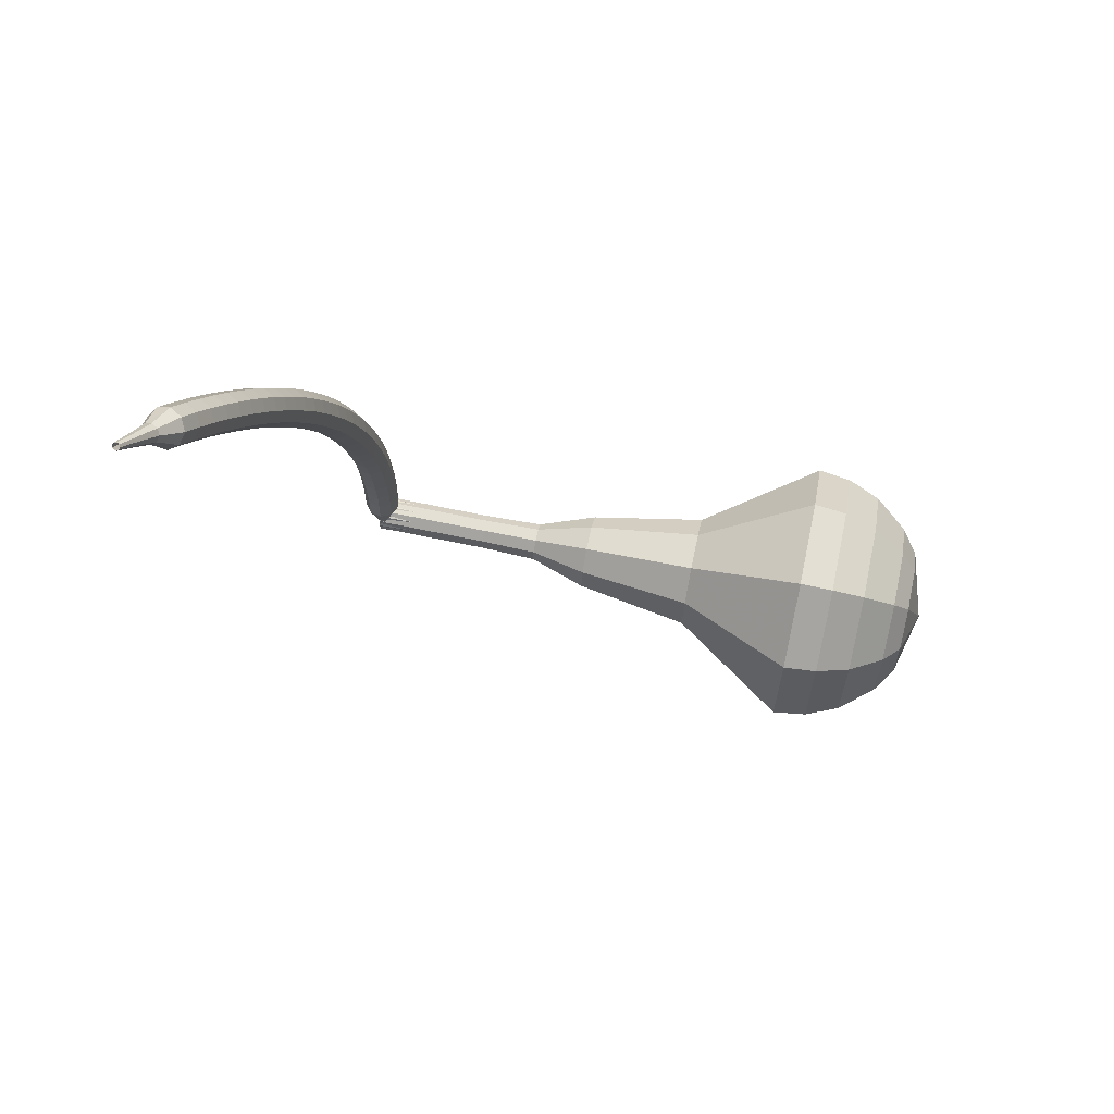
<metadata>
{"format":"obj","ext":"obj","renderer":"f3d","projection":"perspective","resolution":1024,"background":"white","views":[{"elev":-51.3,"azim":-18.4,"up":"+Y"}]}
</metadata>
<code>
g tube1
v 160.5 143.1 144.2
v 161.4 144.1 141.1
v 162.3 146.9 139.4
v 162.8 150.2 140
v 162.6 152.5 142.6
v 161.9 152.6 145.9
v 160.9 150.6 148.4
v 160.2 147.3 149
v 160 144.4 147.3
v 160.5 143.1 144.2
v 161.6 144.2 144.4
v 162.3 145 142.1
v 162.9 147 140.9
v 163.3 149.5 141.3
v 163.2 151.1 143.2
v 162.7 151.2 145.6
v 162 149.7 147.5
v 161.4 147.3 147.9
v 161.3 145.2 146.7
v 161.6 144.2 144.4
v 163.2 147.6 144.6
v 163.2 147.6 144.6
v 163.2 147.6 144.6
v 163.2 147.6 144.6
v 163.2 147.6 144.6
v 163.2 147.6 144.6
v 163.2 147.6 144.6
v 163.2 147.6 144.6
v 163.2 147.6 144.6
v 163.2 147.6 144.6
v 131.6 154.6 137.5
v 131.7 154.4 136.8
v 131.6 153.8 136.5
v 131.5 153.1 136.6
v 131.3 152.7 137.1
v 131.2 152.7 137.8
v 131.2 153.2 138.3
v 131.3 153.9 138.4
v 131.4 154.4 138.1
v 131.6 154.6 137.5
v 130.2 153.6 138.7
v 130.1 153 138.3
v 130.5 152.4 138.2
v 131.1 152.2 138.2
v 131.7 152.3 138.5
v 132 152.8 138.8
v 131.9 153.4 139.1
v 131.4 153.9 139.2
v 130.7 153.9 139
v 130.2 153.6 138.7
v 129.8 153 139.8
v 129.7 152.4 139.5
v 130.1 151.8 139.3
v 130.7 151.6 139.4
v 131.3 151.7 139.7
v 131.6 152.2 140
v 131.5 152.8 140.3
v 131 153.2 140.4
v 130.3 153.3 140.2
v 129.8 153 139.8
v 129.4 152.3 141
v 129.4 151.7 140.6
v 129.7 151.2 140.4
v 130.4 150.9 140.5
v 131 151.1 140.8
v 131.2 151.5 141.2
v 131.1 152.1 141.5
v 130.5 152.5 141.5
v 129.9 152.6 141.3
v 129.4 152.3 141
v 129 151.5 142.1
v 129 151 141.7
v 129.3 150.5 141.5
v 130 150.2 141.6
v 130.6 150.4 141.9
v 130.8 150.8 142.3
v 130.7 151.4 142.6
v 130.1 151.8 142.7
v 129.5 151.9 142.5
v 129 151.5 142.1
v 128.6 150.8 143.2
v 128.5 150.2 142.7
v 128.9 149.7 142.5
v 129.6 149.5 142.6
v 130.2 149.6 142.9
v 130.4 150.1 143.4
v 130.2 150.6 143.7
v 129.7 151 143.8
v 129 151.1 143.6
v 128.6 150.8 143.2
v 128.1 150 144.2
v 128.1 149.5 143.8
v 128.5 148.9 143.5
v 129.2 148.7 143.6
v 129.7 148.8 144
v 130 149.3 144.4
v 129.8 149.8 144.8
v 129.2 150.2 144.9
v 128.6 150.3 144.6
v 128.1 150 144.2
v 127.7 149.2 145.2
v 127.7 148.6 144.8
v 128.1 148.1 144.5
v 128.7 147.9 144.6
v 129.3 148 145
v 129.5 148.5 145.5
v 129.3 149 145.8
v 128.8 149.4 145.9
v 128.1 149.4 145.7
v 127.7 149.2 145.2
v 127.2 148.3 146.2
v 127.2 147.8 145.7
v 127.6 147.3 145.5
v 128.3 147 145.6
v 128.8 147.2 146
v 129.1 147.6 146.4
v 128.8 148.1 146.8
v 128.3 148.5 146.9
v 127.6 148.6 146.7
v 127.2 148.3 146.2
v 126.8 147.4 147.2
v 126.8 146.9 146.7
v 127.2 146.4 146.4
v 127.8 146.2 146.5
v 128.4 146.3 146.9
v 128.6 146.7 147.4
v 128.4 147.2 147.8
v 127.8 147.6 147.9
v 127.2 147.7 147.6
v 126.8 147.4 147.2
v 126.3 146.5 148.1
v 126.3 146 147.6
v 126.7 145.5 147.3
v 127.3 145.3 147.4
v 127.9 145.4 147.8
v 128.1 145.8 148.3
v 127.9 146.3 148.7
v 127.3 146.7 148.8
v 126.7 146.7 148.6
v 126.3 146.5 148.1
v 125.8 145.5 149
v 125.8 145 148.5
v 126.2 144.6 148.2
v 126.9 144.3 148.3
v 127.4 144.4 148.7
v 127.6 144.8 149.2
v 127.4 145.3 149.7
v 126.8 145.7 149.7
v 126.2 145.8 149.5
v 125.8 145.5 149
v 125.3 144.5 149.8
v 125.3 144.1 149.3
v 125.7 143.6 149.1
v 126.4 143.4 149.2
v 126.9 143.5 149.6
v 127.1 143.8 150.1
v 126.9 144.3 150.5
v 126.3 144.7 150.6
v 125.7 144.8 150.4
v 125.3 144.5 149.8
v 124.8 143.6 150.7
v 124.8 143.1 150.2
v 125.2 142.7 149.9
v 125.9 142.4 150
v 126.4 142.5 150.4
v 126.6 142.8 151
v 126.3 143.3 151.4
v 125.8 143.7 151.5
v 125.2 143.8 151.2
v 124.8 143.6 150.7
v 124.3 142.5 151.5
v 124.3 142.1 151
v 124.7 141.7 150.7
v 125.4 141.4 150.8
v 125.9 141.5 151.2
v 126.1 141.8 151.8
v 125.8 142.3 152.2
v 125.3 142.7 152.3
v 124.6 142.8 152
v 124.3 142.5 151.5
v 123.7 141.5 152.3
v 123.8 141.1 151.8
v 124.2 140.6 151.5
v 124.8 140.4 151.6
v 125.4 140.5 152
v 125.5 140.8 152.6
v 125.3 141.3 153
v 124.7 141.6 153.1
v 124.1 141.7 152.8
v 123.7 141.5 152.3
v 123.2 140.5 153.1
v 123.2 140 152.5
v 123.7 139.6 152.2
v 124.3 139.4 152.3
v 124.8 139.4 152.8
v 125 139.7 153.4
v 124.7 140.2 153.8
v 124.2 140.6 153.9
v 123.6 140.7 153.6
v 123.2 140.5 153.1
v 122.7 139.4 153.8
v 122.7 139 153.3
v 123.2 138.6 153
v 123.8 138.3 153.1
v 124.3 138.4 153.5
v 124.5 138.7 154.1
v 124.2 139.1 154.6
v 123.6 139.5 154.7
v 123 139.6 154.4
v 122.7 139.4 153.8
v 122.1 138.3 154.5
v 122.2 137.9 154
v 122.6 137.5 153.7
v 123.2 137.3 153.8
v 123.8 137.3 154.2
v 123.9 137.6 154.8
v 123.6 138 155.3
v 123.1 138.4 155.4
v 122.5 138.5 155.1
v 122.1 138.3 154.5
v 121.5 137.2 155.2
v 121.6 136.8 154.6
v 122.1 136.4 154.3
v 122.7 136.2 154.5
v 123.2 136.2 154.9
v 123.3 136.5 155.5
v 123.1 136.9 156
v 122.5 137.3 156.1
v 121.9 137.4 155.8
v 121.5 137.2 155.2
v 121 136.1 155.9
v 121.1 135.7 155.3
v 121.5 135.3 155
v 122.1 135.1 155.1
v 122.6 135.1 155.6
v 122.8 135.4 156.2
v 122.5 135.8 156.6
v 121.9 136.1 156.7
v 121.3 136.3 156.4
v 121 136.1 155.9
v 120.4 135 156.5
v 120.5 134.6 155.9
v 120.9 134.2 155.6
v 121.6 134 155.7
v 122.1 134 156.2
v 122.2 134.3 156.8
v 121.9 134.7 157.3
v 121.3 135 157.4
v 120.7 135.1 157.1
v 120.4 135 156.5
v 119.8 133.9 157.1
v 119.9 133.5 156.5
v 120.4 133.1 156.2
v 121 132.9 156.3
v 121.5 132.9 156.8
v 121.6 133.1 157.4
v 121.3 133.5 157.9
v 120.8 133.9 158
v 120.2 134 157.7
v 119.8 133.9 157.1
v 119.2 132.7 157.7
v 119.3 132.4 157.1
v 119.8 132 156.8
v 120.4 131.7 156.9
v 120.9 131.7 157.4
v 121 132 158
v 120.7 132.4 158.5
v 120.2 132.7 158.6
v 119.6 132.9 158.3
v 119.2 132.7 157.7
v 118.7 131.6 158.2
v 118.8 131.3 157.6
v 119.2 130.9 157.3
v 119.8 130.6 157.4
v 120.3 130.6 157.9
v 120.4 130.8 158.6
v 120.1 131.2 159
v 119.6 131.5 159.2
v 119 131.7 158.8
v 118.7 131.6 158.2
v 118.1 130.4 158.8
v 118.2 130.1 158.2
v 118.6 129.7 157.9
v 119.2 129.5 158
v 119.7 129.4 158.4
v 119.8 129.6 159.1
v 119.5 130 159.6
v 119 130.4 159.7
v 118.4 130.5 159.4
v 118.1 130.4 158.8
v 117.5 129.3 159.3
v 117.6 129 158.7
v 118 128.6 158.3
v 118.7 128.3 158.4
v 119.1 128.3 158.9
v 119.2 128.5 159.6
v 118.9 128.8 160.1
v 118.3 129.2 160.2
v 117.8 129.4 159.9
v 117.5 129.3 159.3
v 116.8 128.1 159.7
v 117 127.8 159.1
v 117.4 127.4 158.8
v 118 127.2 158.9
v 118.5 127.1 159.4
v 118.6 127.3 160
v 118.3 127.6 160.5
v 117.7 128 160.7
v 117.1 128.2 160.3
v 116.8 128.1 159.7
v 116.2 126.9 160.1
v 116.3 126.6 159.5
v 116.8 126.3 159.2
v 117.4 126 159.3
v 117.9 125.9 159.8
v 118 126.1 160.5
v 117.7 126.4 161
v 117.1 126.8 161.1
v 116.5 127 160.8
v 116.2 126.9 160.1
v 115.6 125.7 160.5
v 115.7 125.5 159.9
v 116.2 125.1 159.6
v 116.8 124.8 159.7
v 117.3 124.7 160.2
v 117.4 124.9 160.9
v 117 125.2 161.4
v 116.5 125.6 161.5
v 115.9 125.8 161.2
v 115.6 125.7 160.5
v 115.4 124.3 160.9
v 115.5 124.2 160.6
v 115.7 124 160.4
v 116 123.9 160.5
v 116.3 123.8 160.8
v 116.3 123.9 161.1
v 116.1 124.1 161.3
v 115.8 124.2 161.4
v 115.6 124.3 161.2
v 115.4 124.3 160.9
v 114.9 123.1 161.3
v 115 123 161
v 115.1 122.9 160.9
v 115.3 122.8 161
v 115.5 122.7 161.1
v 115.5 122.8 161.4
v 115.4 122.9 161.5
v 115.2 123 161.6
v 115 123.1 161.5
v 114.9 123.1 161.3
v 114.4 121.8 161.6
v 114.4 121.7 161.5
v 114.5 121.7 161.4
v 114.7 121.6 161.4
v 114.7 121.6 161.5
v 114.8 121.6 161.6
v 114.7 121.7 161.7
v 114.6 121.8 161.8
v 114.5 121.8 161.7
v 114.4 121.8 161.6
f 1 2 12
f 12 11 1
f 2 3 13
f 13 12 2
f 3 4 14
f 14 13 3
f 4 5 15
f 15 14 4
f 5 6 16
f 16 15 5
f 6 7 17
f 17 16 6
f 7 8 18
f 18 17 7
f 8 9 19
f 19 18 8
f 9 10 20
f 20 19 9
f 11 12 22
f 22 21 11
f 12 13 23
f 23 22 12
f 13 14 24
f 24 23 13
f 14 15 25
f 25 24 14
f 15 16 26
f 26 25 15
f 16 17 27
f 27 26 16
f 17 18 28
f 28 27 17
f 18 19 29
f 29 28 18
f 19 20 30
f 30 29 19
f 21 22 32
f 32 31 21
f 22 23 33
f 33 32 22
f 23 24 34
f 34 33 23
f 24 25 35
f 35 34 24
f 25 26 36
f 36 35 25
f 26 27 37
f 37 36 26
f 27 28 38
f 38 37 27
f 28 29 39
f 39 38 28
f 29 30 40
f 40 39 29
f 31 32 42
f 42 41 31
f 32 33 43
f 43 42 32
f 33 34 44
f 44 43 33
f 34 35 45
f 45 44 34
f 35 36 46
f 46 45 35
f 36 37 47
f 47 46 36
f 37 38 48
f 48 47 37
f 38 39 49
f 49 48 38
f 39 40 50
f 50 49 39
f 41 42 52
f 52 51 41
f 42 43 53
f 53 52 42
f 43 44 54
f 54 53 43
f 44 45 55
f 55 54 44
f 45 46 56
f 56 55 45
f 46 47 57
f 57 56 46
f 47 48 58
f 58 57 47
f 48 49 59
f 59 58 48
f 49 50 60
f 60 59 49
f 51 52 62
f 62 61 51
f 52 53 63
f 63 62 52
f 53 54 64
f 64 63 53
f 54 55 65
f 65 64 54
f 55 56 66
f 66 65 55
f 56 57 67
f 67 66 56
f 57 58 68
f 68 67 57
f 58 59 69
f 69 68 58
f 59 60 70
f 70 69 59
f 61 62 72
f 72 71 61
f 62 63 73
f 73 72 62
f 63 64 74
f 74 73 63
f 64 65 75
f 75 74 64
f 65 66 76
f 76 75 65
f 66 67 77
f 77 76 66
f 67 68 78
f 78 77 67
f 68 69 79
f 79 78 68
f 69 70 80
f 80 79 69
f 71 72 82
f 82 81 71
f 72 73 83
f 83 82 72
f 73 74 84
f 84 83 73
f 74 75 85
f 85 84 74
f 75 76 86
f 86 85 75
f 76 77 87
f 87 86 76
f 77 78 88
f 88 87 77
f 78 79 89
f 89 88 78
f 79 80 90
f 90 89 79
f 81 82 92
f 92 91 81
f 82 83 93
f 93 92 82
f 83 84 94
f 94 93 83
f 84 85 95
f 95 94 84
f 85 86 96
f 96 95 85
f 86 87 97
f 97 96 86
f 87 88 98
f 98 97 87
f 88 89 99
f 99 98 88
f 89 90 100
f 100 99 89
f 91 92 102
f 102 101 91
f 92 93 103
f 103 102 92
f 93 94 104
f 104 103 93
f 94 95 105
f 105 104 94
f 95 96 106
f 106 105 95
f 96 97 107
f 107 106 96
f 97 98 108
f 108 107 97
f 98 99 109
f 109 108 98
f 99 100 110
f 110 109 99
f 101 102 112
f 112 111 101
f 102 103 113
f 113 112 102
f 103 104 114
f 114 113 103
f 104 105 115
f 115 114 104
f 105 106 116
f 116 115 105
f 106 107 117
f 117 116 106
f 107 108 118
f 118 117 107
f 108 109 119
f 119 118 108
f 109 110 120
f 120 119 109
f 111 112 122
f 122 121 111
f 112 113 123
f 123 122 112
f 113 114 124
f 124 123 113
f 114 115 125
f 125 124 114
f 115 116 126
f 126 125 115
f 116 117 127
f 127 126 116
f 117 118 128
f 128 127 117
f 118 119 129
f 129 128 118
f 119 120 130
f 130 129 119
f 121 122 132
f 132 131 121
f 122 123 133
f 133 132 122
f 123 124 134
f 134 133 123
f 124 125 135
f 135 134 124
f 125 126 136
f 136 135 125
f 126 127 137
f 137 136 126
f 127 128 138
f 138 137 127
f 128 129 139
f 139 138 128
f 129 130 140
f 140 139 129
f 131 132 142
f 142 141 131
f 132 133 143
f 143 142 132
f 133 134 144
f 144 143 133
f 134 135 145
f 145 144 134
f 135 136 146
f 146 145 135
f 136 137 147
f 147 146 136
f 137 138 148
f 148 147 137
f 138 139 149
f 149 148 138
f 139 140 150
f 150 149 139
f 141 142 152
f 152 151 141
f 142 143 153
f 153 152 142
f 143 144 154
f 154 153 143
f 144 145 155
f 155 154 144
f 145 146 156
f 156 155 145
f 146 147 157
f 157 156 146
f 147 148 158
f 158 157 147
f 148 149 159
f 159 158 148
f 149 150 160
f 160 159 149
f 151 152 162
f 162 161 151
f 152 153 163
f 163 162 152
f 153 154 164
f 164 163 153
f 154 155 165
f 165 164 154
f 155 156 166
f 166 165 155
f 156 157 167
f 167 166 156
f 157 158 168
f 168 167 157
f 158 159 169
f 169 168 158
f 159 160 170
f 170 169 159
f 161 162 172
f 172 171 161
f 162 163 173
f 173 172 162
f 163 164 174
f 174 173 163
f 164 165 175
f 175 174 164
f 165 166 176
f 176 175 165
f 166 167 177
f 177 176 166
f 167 168 178
f 178 177 167
f 168 169 179
f 179 178 168
f 169 170 180
f 180 179 169
f 171 172 182
f 182 181 171
f 172 173 183
f 183 182 172
f 173 174 184
f 184 183 173
f 174 175 185
f 185 184 174
f 175 176 186
f 186 185 175
f 176 177 187
f 187 186 176
f 177 178 188
f 188 187 177
f 178 179 189
f 189 188 178
f 179 180 190
f 190 189 179
f 181 182 192
f 192 191 181
f 182 183 193
f 193 192 182
f 183 184 194
f 194 193 183
f 184 185 195
f 195 194 184
f 185 186 196
f 196 195 185
f 186 187 197
f 197 196 186
f 187 188 198
f 198 197 187
f 188 189 199
f 199 198 188
f 189 190 200
f 200 199 189
f 191 192 202
f 202 201 191
f 192 193 203
f 203 202 192
f 193 194 204
f 204 203 193
f 194 195 205
f 205 204 194
f 195 196 206
f 206 205 195
f 196 197 207
f 207 206 196
f 197 198 208
f 208 207 197
f 198 199 209
f 209 208 198
f 199 200 210
f 210 209 199
f 201 202 212
f 212 211 201
f 202 203 213
f 213 212 202
f 203 204 214
f 214 213 203
f 204 205 215
f 215 214 204
f 205 206 216
f 216 215 205
f 206 207 217
f 217 216 206
f 207 208 218
f 218 217 207
f 208 209 219
f 219 218 208
f 209 210 220
f 220 219 209
f 211 212 222
f 222 221 211
f 212 213 223
f 223 222 212
f 213 214 224
f 224 223 213
f 214 215 225
f 225 224 214
f 215 216 226
f 226 225 215
f 216 217 227
f 227 226 216
f 217 218 228
f 228 227 217
f 218 219 229
f 229 228 218
f 219 220 230
f 230 229 219
f 221 222 232
f 232 231 221
f 222 223 233
f 233 232 222
f 223 224 234
f 234 233 223
f 224 225 235
f 235 234 224
f 225 226 236
f 236 235 225
f 226 227 237
f 237 236 226
f 227 228 238
f 238 237 227
f 228 229 239
f 239 238 228
f 229 230 240
f 240 239 229
f 231 232 242
f 242 241 231
f 232 233 243
f 243 242 232
f 233 234 244
f 244 243 233
f 234 235 245
f 245 244 234
f 235 236 246
f 246 245 235
f 236 237 247
f 247 246 236
f 237 238 248
f 248 247 237
f 238 239 249
f 249 248 238
f 239 240 250
f 250 249 239
f 241 242 252
f 252 251 241
f 242 243 253
f 253 252 242
f 243 244 254
f 254 253 243
f 244 245 255
f 255 254 244
f 245 246 256
f 256 255 245
f 246 247 257
f 257 256 246
f 247 248 258
f 258 257 247
f 248 249 259
f 259 258 248
f 249 250 260
f 260 259 249
f 251 252 262
f 262 261 251
f 252 253 263
f 263 262 252
f 253 254 264
f 264 263 253
f 254 255 265
f 265 264 254
f 255 256 266
f 266 265 255
f 256 257 267
f 267 266 256
f 257 258 268
f 268 267 257
f 258 259 269
f 269 268 258
f 259 260 270
f 270 269 259
f 261 262 272
f 272 271 261
f 262 263 273
f 273 272 262
f 263 264 274
f 274 273 263
f 264 265 275
f 275 274 264
f 265 266 276
f 276 275 265
f 266 267 277
f 277 276 266
f 267 268 278
f 278 277 267
f 268 269 279
f 279 278 268
f 269 270 280
f 280 279 269
f 271 272 282
f 282 281 271
f 272 273 283
f 283 282 272
f 273 274 284
f 284 283 273
f 274 275 285
f 285 284 274
f 275 276 286
f 286 285 275
f 276 277 287
f 287 286 276
f 277 278 288
f 288 287 277
f 278 279 289
f 289 288 278
f 279 280 290
f 290 289 279
f 281 282 292
f 292 291 281
f 282 283 293
f 293 292 282
f 283 284 294
f 294 293 283
f 284 285 295
f 295 294 284
f 285 286 296
f 296 295 285
f 286 287 297
f 297 296 286
f 287 288 298
f 298 297 287
f 288 289 299
f 299 298 288
f 289 290 300
f 300 299 289
f 291 292 302
f 302 301 291
f 292 293 303
f 303 302 292
f 293 294 304
f 304 303 293
f 294 295 305
f 305 304 294
f 295 296 306
f 306 305 295
f 296 297 307
f 307 306 296
f 297 298 308
f 308 307 297
f 298 299 309
f 309 308 298
f 299 300 310
f 310 309 299
f 301 302 312
f 312 311 301
f 302 303 313
f 313 312 302
f 303 304 314
f 314 313 303
f 304 305 315
f 315 314 304
f 305 306 316
f 316 315 305
f 306 307 317
f 317 316 306
f 307 308 318
f 318 317 307
f 308 309 319
f 319 318 308
f 309 310 320
f 320 319 309
f 311 312 322
f 322 321 311
f 312 313 323
f 323 322 312
f 313 314 324
f 324 323 313
f 314 315 325
f 325 324 314
f 315 316 326
f 326 325 315
f 316 317 327
f 327 326 316
f 317 318 328
f 328 327 317
f 318 319 329
f 329 328 318
f 319 320 330
f 330 329 319
f 321 322 332
f 332 331 321
f 322 323 333
f 333 332 322
f 323 324 334
f 334 333 323
f 324 325 335
f 335 334 324
f 325 326 336
f 336 335 325
f 326 327 337
f 337 336 326
f 327 328 338
f 338 337 327
f 328 329 339
f 339 338 328
f 329 330 340
f 340 339 329
f 331 332 342
f 342 341 331
f 332 333 343
f 343 342 332
f 333 334 344
f 344 343 333
f 334 335 345
f 345 344 334
f 335 336 346
f 346 345 335
f 336 337 347
f 347 346 336
f 337 338 348
f 348 347 337
f 338 339 349
f 349 348 338
f 339 340 350
f 350 349 339
f 341 342 352
f 352 351 341
f 342 343 353
f 353 352 342
f 343 344 354
f 354 353 343
f 344 345 355
f 355 354 344
f 345 346 356
f 356 355 345
f 346 347 357
f 357 356 346
f 347 348 358
f 358 357 347
f 348 349 359
f 359 358 348
f 349 350 360
f 360 359 349
v 131.2 152.7 137.5
v 131.4 152.9 136.8
v 131.6 153.4 136.5
v 131.7 154.1 136.6
v 131.7 154.6 137.1
v 131.5 154.6 137.8
v 131.3 154.2 138.3
v 131.2 153.5 138.4
v 131.1 152.9 138.1
v 131.2 152.7 137.5
v 134.3 152.1 138.2
v 134.5 152.3 137.5
v 134.7 152.9 137.2
v 134.8 153.5 137.3
v 134.7 154 137.8
v 134.6 154 138.5
v 134.4 153.6 139
v 134.3 152.9 139.1
v 134.2 152.3 138.8
v 134.3 152.1 138.2
v 137.4 151.5 138.9
v 137.6 151.7 138.2
v 137.7 152.3 137.9
v 137.8 152.9 138
v 137.8 153.4 138.5
v 137.7 153.4 139.2
v 137.5 153 139.7
v 137.3 152.4 139.8
v 137.3 151.8 139.5
v 137.4 151.5 138.9
v 140.4 150.8 139.5
v 140.6 151.1 138.9
v 140.8 151.7 138.5
v 140.9 152.4 138.6
v 140.9 152.9 139.2
v 140.8 152.9 139.9
v 140.5 152.5 140.5
v 140.4 151.8 140.6
v 140.3 151.1 140.2
v 140.4 150.8 139.5
v 143.3 149.2 140.2
v 143.7 149.6 138.9
v 144.1 150.9 138.2
v 144.3 152.3 138.4
v 144.2 153.3 139.5
v 143.9 153.4 141
v 143.5 152.5 142.1
v 143.2 151 142.3
v 143.1 149.8 141.6
v 143.3 149.2 140.2
v 149.3 147 141.6
v 149.8 147.6 139.6
v 150.4 149.5 138.5
v 150.8 151.6 138.9
v 150.7 153.1 140.5
v 150.2 153.2 142.7
v 149.6 151.9 144.3
v 149.1 149.7 144.7
v 149 147.8 143.6
v 149.3 147 141.6
v 154.6 141.6 143
v 156 143.2 138.3
v 157.3 147.4 135.8
v 158.1 152.4 136.7
v 157.9 155.8 140.5
v 156.8 156 145.5
v 155.3 152.9 149.3
v 154.2 148 150.2
v 153.9 143.5 147.7
v 154.6 141.6 143
v 156.4 141.5 143.4
v 157.8 143 138.8
v 159.1 147.1 136.4
v 159.8 152 137.3
v 159.6 155.3 141
v 158.5 155.5 145.8
v 157.1 152.5 149.5
v 156 147.7 150.4
v 155.8 143.4 148
v 156.4 141.5 143.4
v 158.4 141.9 143.8
v 159.6 143.3 139.7
v 160.7 147 137.6
v 161.4 151.3 138.3
v 161.2 154.2 141.6
v 160.3 154.4 146
v 159 151.7 149.3
v 158 147.5 150.1
v 157.8 143.6 147.9
v 158.4 141.9 143.8
v 160.5 143.1 144.2
v 161.4 144.1 141.1
v 162.3 146.9 139.4
v 162.8 150.2 140
v 162.6 152.5 142.6
v 161.9 152.6 145.9
v 160.9 150.6 148.4
v 160.2 147.3 149
v 160 144.4 147.3
v 160.5 143.1 144.2
v 161.6 144.2 144.4
v 162.3 145 142.1
v 162.9 147 140.9
v 163.3 149.5 141.3
v 163.2 151.1 143.2
v 162.7 151.2 145.6
v 162 149.7 147.5
v 161.4 147.3 147.9
v 161.3 145.2 146.7
v 161.6 144.2 144.4
v 163.2 147.6 144.6
v 163.2 147.6 144.6
v 163.2 147.6 144.6
v 163.2 147.6 144.6
v 163.2 147.6 144.6
v 163.2 147.6 144.6
v 163.2 147.6 144.6
v 163.2 147.6 144.6
v 163.2 147.6 144.6
v 163.2 147.6 144.6
f 361 362 372
f 372 371 361
f 362 363 373
f 373 372 362
f 363 364 374
f 374 373 363
f 364 365 375
f 375 374 364
f 365 366 376
f 376 375 365
f 366 367 377
f 377 376 366
f 367 368 378
f 378 377 367
f 368 369 379
f 379 378 368
f 369 370 380
f 380 379 369
f 371 372 382
f 382 381 371
f 372 373 383
f 383 382 372
f 373 374 384
f 384 383 373
f 374 375 385
f 385 384 374
f 375 376 386
f 386 385 375
f 376 377 387
f 387 386 376
f 377 378 388
f 388 387 377
f 378 379 389
f 389 388 378
f 379 380 390
f 390 389 379
f 381 382 392
f 392 391 381
f 382 383 393
f 393 392 382
f 383 384 394
f 394 393 383
f 384 385 395
f 395 394 384
f 385 386 396
f 396 395 385
f 386 387 397
f 397 396 386
f 387 388 398
f 398 397 387
f 388 389 399
f 399 398 388
f 389 390 400
f 400 399 389
f 391 392 402
f 402 401 391
f 392 393 403
f 403 402 392
f 393 394 404
f 404 403 393
f 394 395 405
f 405 404 394
f 395 396 406
f 406 405 395
f 396 397 407
f 407 406 396
f 397 398 408
f 408 407 397
f 398 399 409
f 409 408 398
f 399 400 410
f 410 409 399
f 401 402 412
f 412 411 401
f 402 403 413
f 413 412 402
f 403 404 414
f 414 413 403
f 404 405 415
f 415 414 404
f 405 406 416
f 416 415 405
f 406 407 417
f 417 416 406
f 407 408 418
f 418 417 407
f 408 409 419
f 419 418 408
f 409 410 420
f 420 419 409
f 411 412 422
f 422 421 411
f 412 413 423
f 423 422 412
f 413 414 424
f 424 423 413
f 414 415 425
f 425 424 414
f 415 416 426
f 426 425 415
f 416 417 427
f 427 426 416
f 417 418 428
f 428 427 417
f 418 419 429
f 429 428 418
f 419 420 430
f 430 429 419
f 421 422 432
f 432 431 421
f 422 423 433
f 433 432 422
f 423 424 434
f 434 433 423
f 424 425 435
f 435 434 424
f 425 426 436
f 436 435 425
f 426 427 437
f 437 436 426
f 427 428 438
f 438 437 427
f 428 429 439
f 439 438 428
f 429 430 440
f 440 439 429
f 431 432 442
f 442 441 431
f 432 433 443
f 443 442 432
f 433 434 444
f 444 443 433
f 434 435 445
f 445 444 434
f 435 436 446
f 446 445 435
f 436 437 447
f 447 446 436
f 437 438 448
f 448 447 437
f 438 439 449
f 449 448 438
f 439 440 450
f 450 449 439
f 441 442 452
f 452 451 441
f 442 443 453
f 453 452 442
f 443 444 454
f 454 453 443
f 444 445 455
f 455 454 444
f 445 446 456
f 456 455 445
f 446 447 457
f 457 456 446
f 447 448 458
f 458 457 447
f 448 449 459
f 459 458 448
f 449 450 460
f 460 459 449
f 451 452 462
f 462 461 451
f 452 453 463
f 463 462 452
f 453 454 464
f 464 463 453
f 454 455 465
f 465 464 454
f 455 456 466
f 466 465 455
f 456 457 467
f 467 466 456
f 457 458 468
f 468 467 457
f 458 459 469
f 469 468 458
f 459 460 470
f 470 469 459
f 461 462 472
f 472 471 461
f 462 463 473
f 473 472 462
f 463 464 474
f 474 473 463
f 464 465 475
f 475 474 464
f 465 466 476
f 476 475 465
f 466 467 477
f 477 476 466
f 467 468 478
f 478 477 467
f 468 469 479
f 479 478 468
f 469 470 480
f 480 479 469
g

</code>
